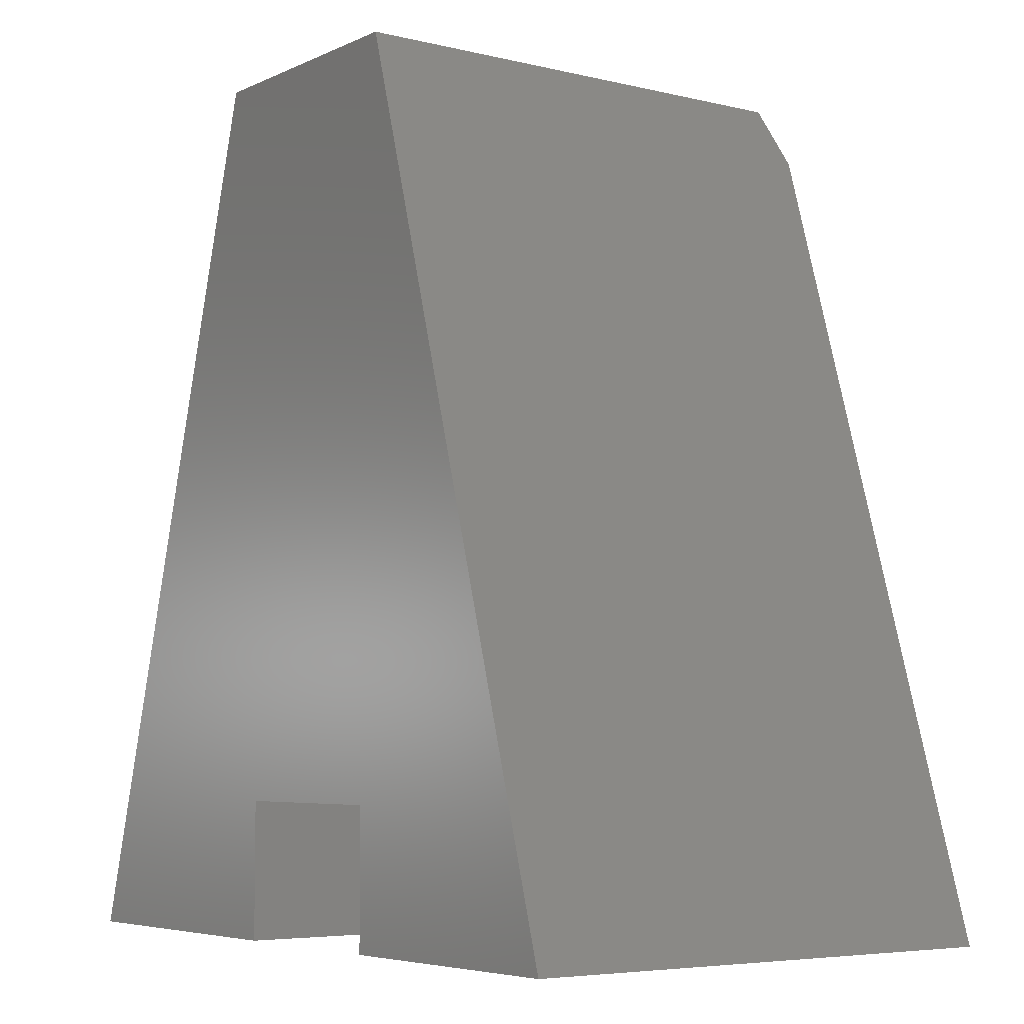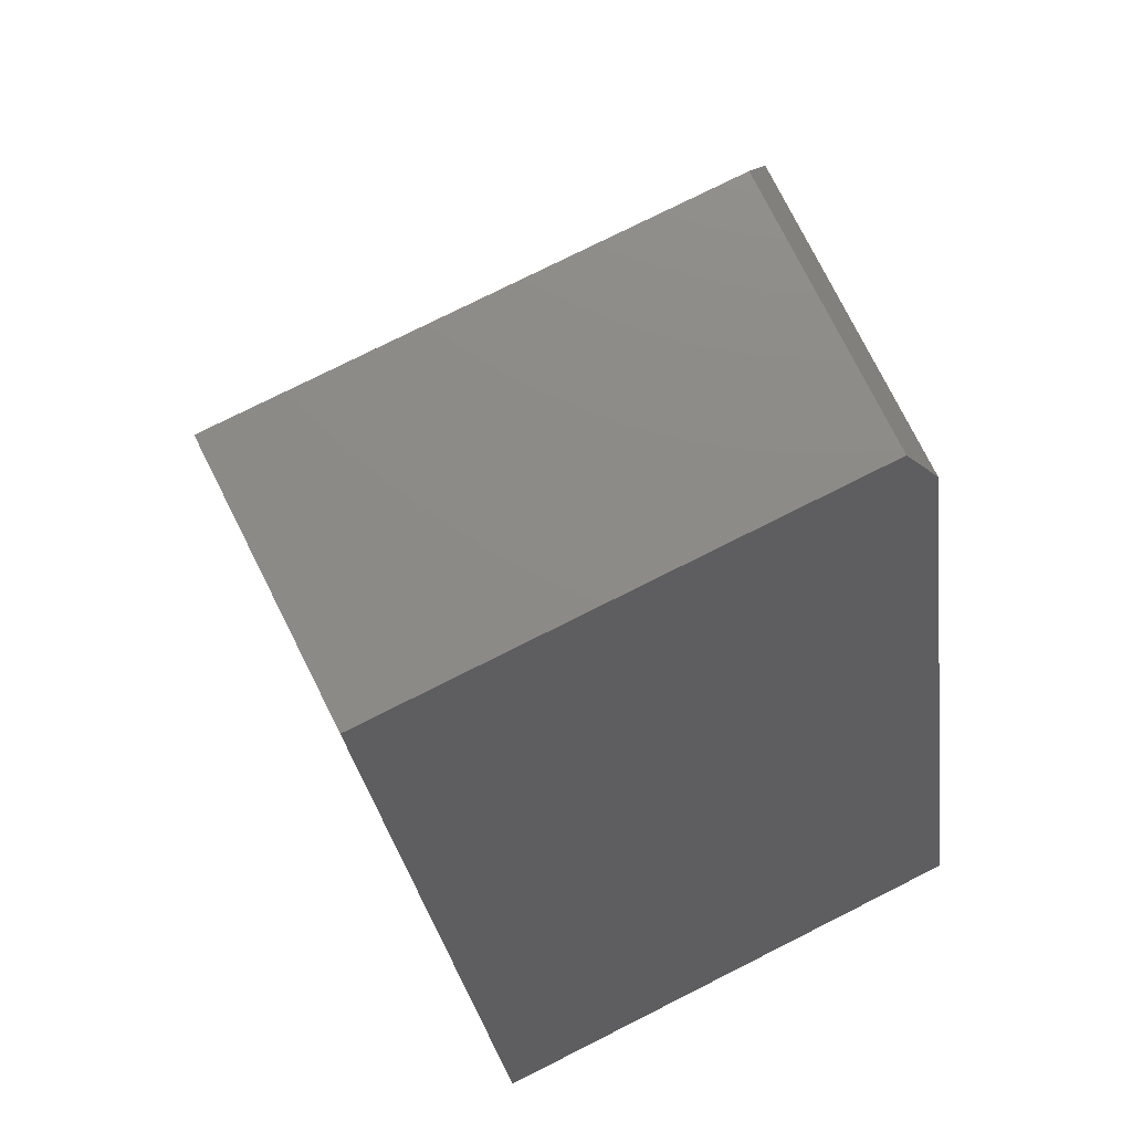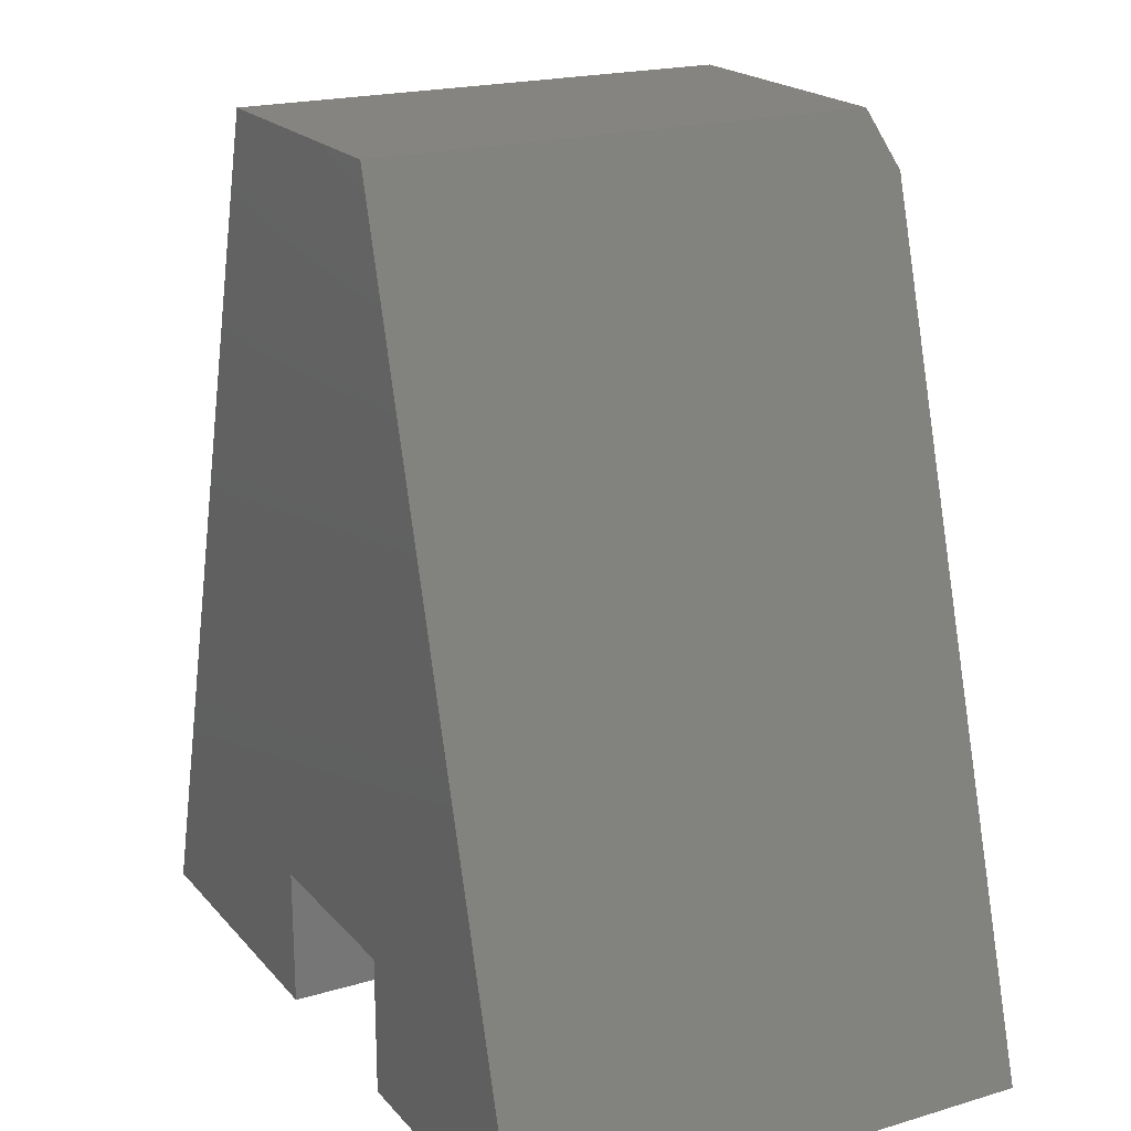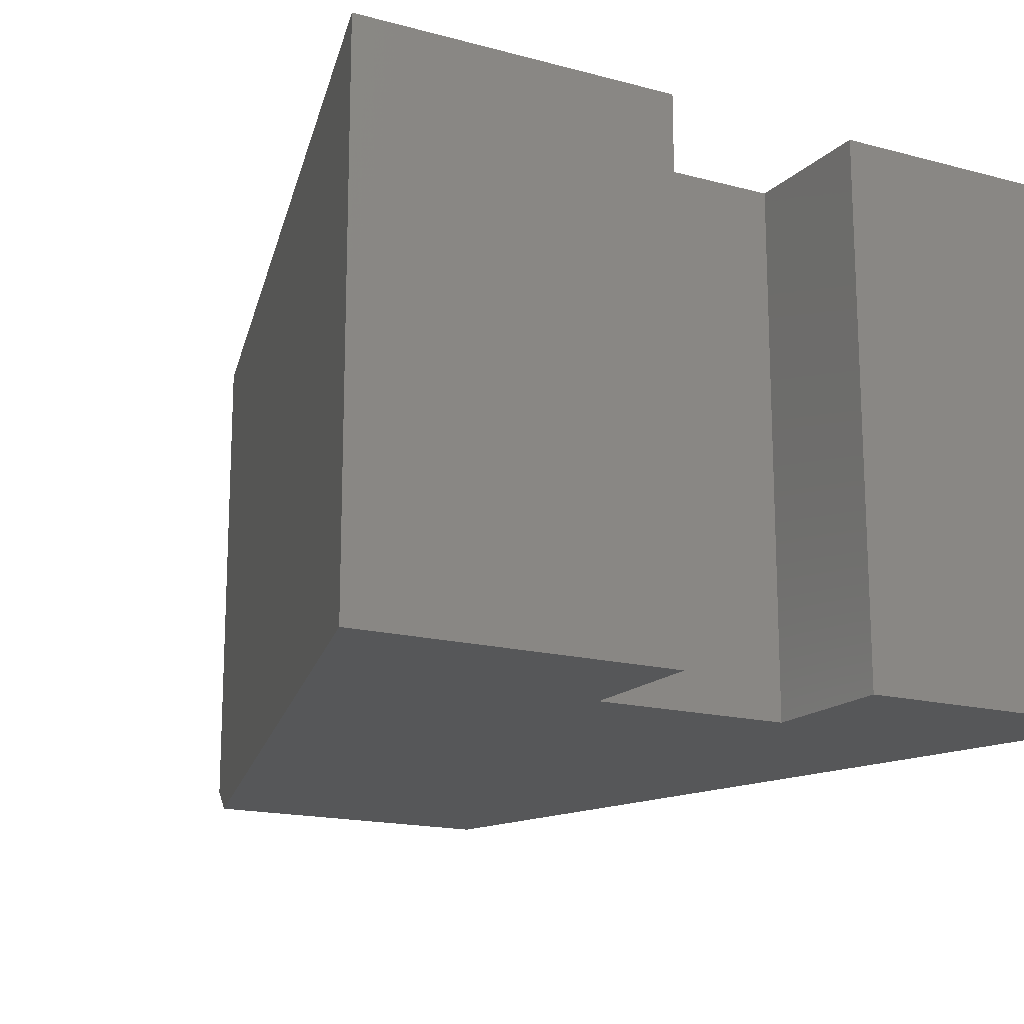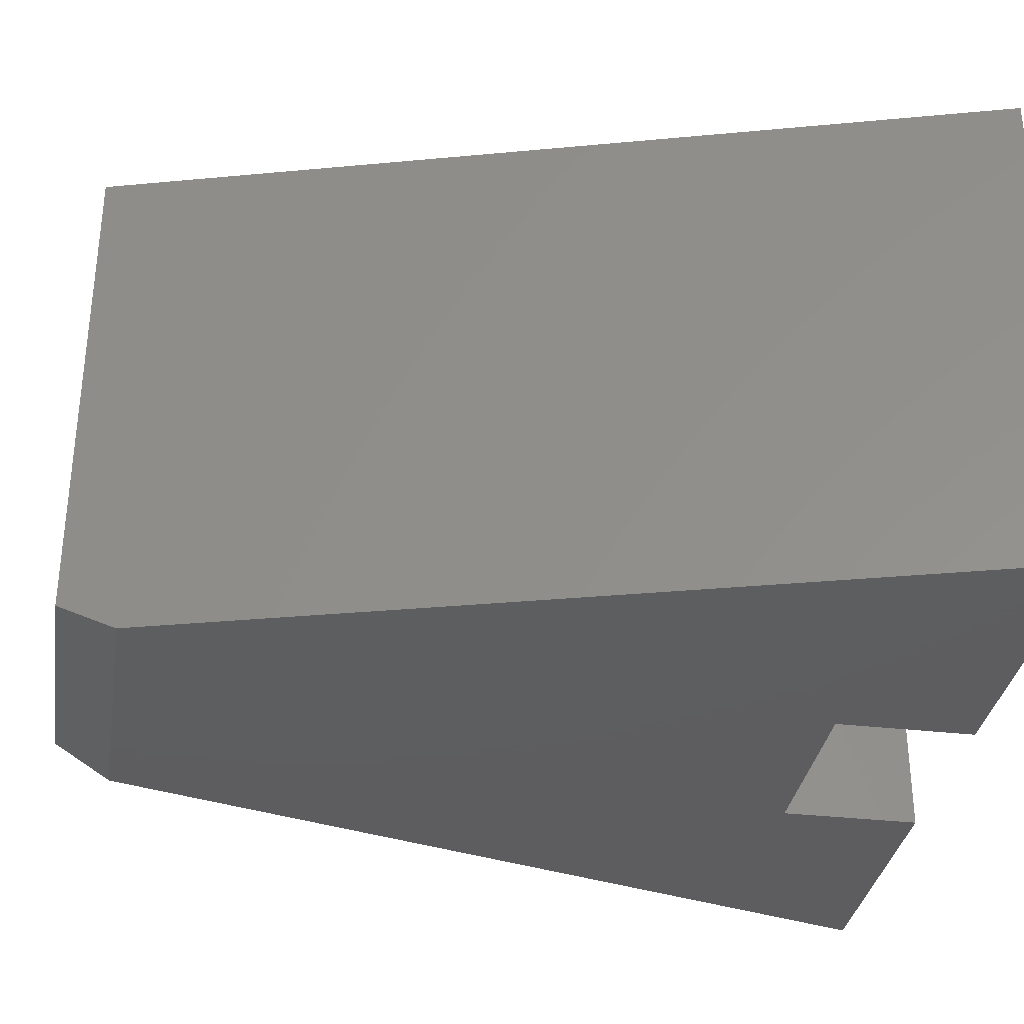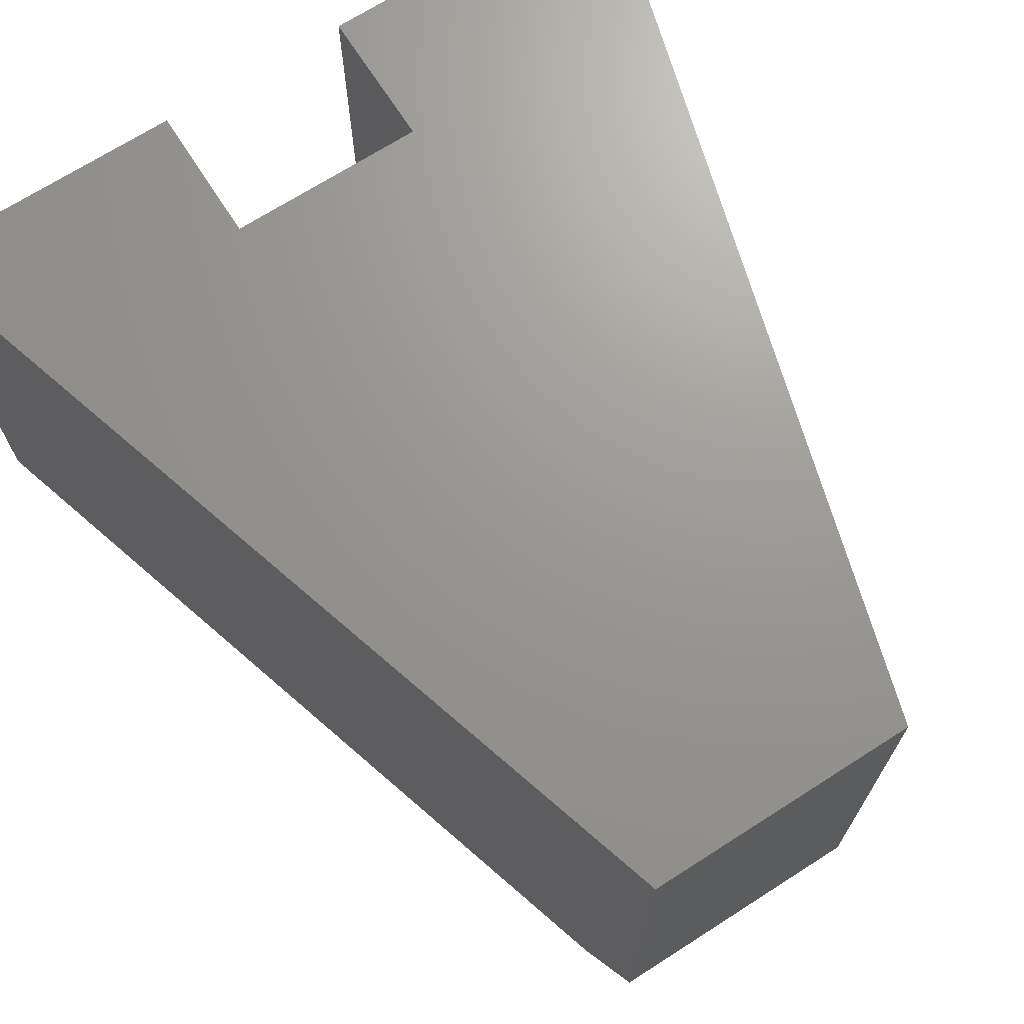
<metadata>
{"format":"stl","ext":"stl","renderer":"f3d","projection":"perspective","resolution":1024,"background":"white","views":[{"elev":-5.5,"azim":-126.4,"up":"+Z"},{"elev":76.6,"azim":-116.7,"up":"+Z"},{"elev":20.1,"azim":-118.5,"up":"+Z"},{"elev":-16.5,"azim":151.2,"up":"+Y"},{"elev":-33.3,"azim":80.9,"up":"+Y"},{"elev":69.9,"azim":-32.6,"up":"+Y"}]}
</metadata>
<code>
# stl→obj: 18 verts, 32 faces
v 0.5725 -0.2891 0.07648
v 0.5725 -0.2891 -1.592e-17
v 0.7459 -0.2891 -2.654e-17
v 0.6123 -0.2891 0.4531
v 0.4655 -0.2891 0.07648
v 0.4461 -0.2891 0.4531
v 0.3125 -0.2891 0
v 0.4655 -0.2891 -9.366e-18
v 0.3125 0 0
v 0.4553 7.925e-18 0.4844
v 0.4553 -0.2734 0.4844
v 0.6031 1.613e-17 0.4844
v 0.6031 -0.2734 0.4844
v 0.7459 2.406e-17 -2.654e-17
v 0.5725 1.443e-17 0.07648
v 0.4655 8.491e-18 0.07648
v 0.5725 1.443e-17 -1.592e-17
v 0.4655 8.491e-18 -9.366e-18
f 1 2 3
f 1 3 4
f 1 4 5
f 4 6 5
f 5 6 7
f 5 7 8
f 9 7 10
f 10 7 6
f 10 6 11
f 12 10 13
f 13 10 11
f 3 14 4
f 4 14 12
f 4 12 13
f 6 4 11
f 11 4 13
f 15 16 12
f 15 12 14
f 15 14 17
f 18 9 16
f 16 9 10
f 16 10 12
f 2 17 3
f 3 17 14
f 15 17 1
f 1 17 2
f 16 15 5
f 5 15 1
f 18 16 8
f 8 16 5
f 7 9 8
f 8 9 18

</code>
